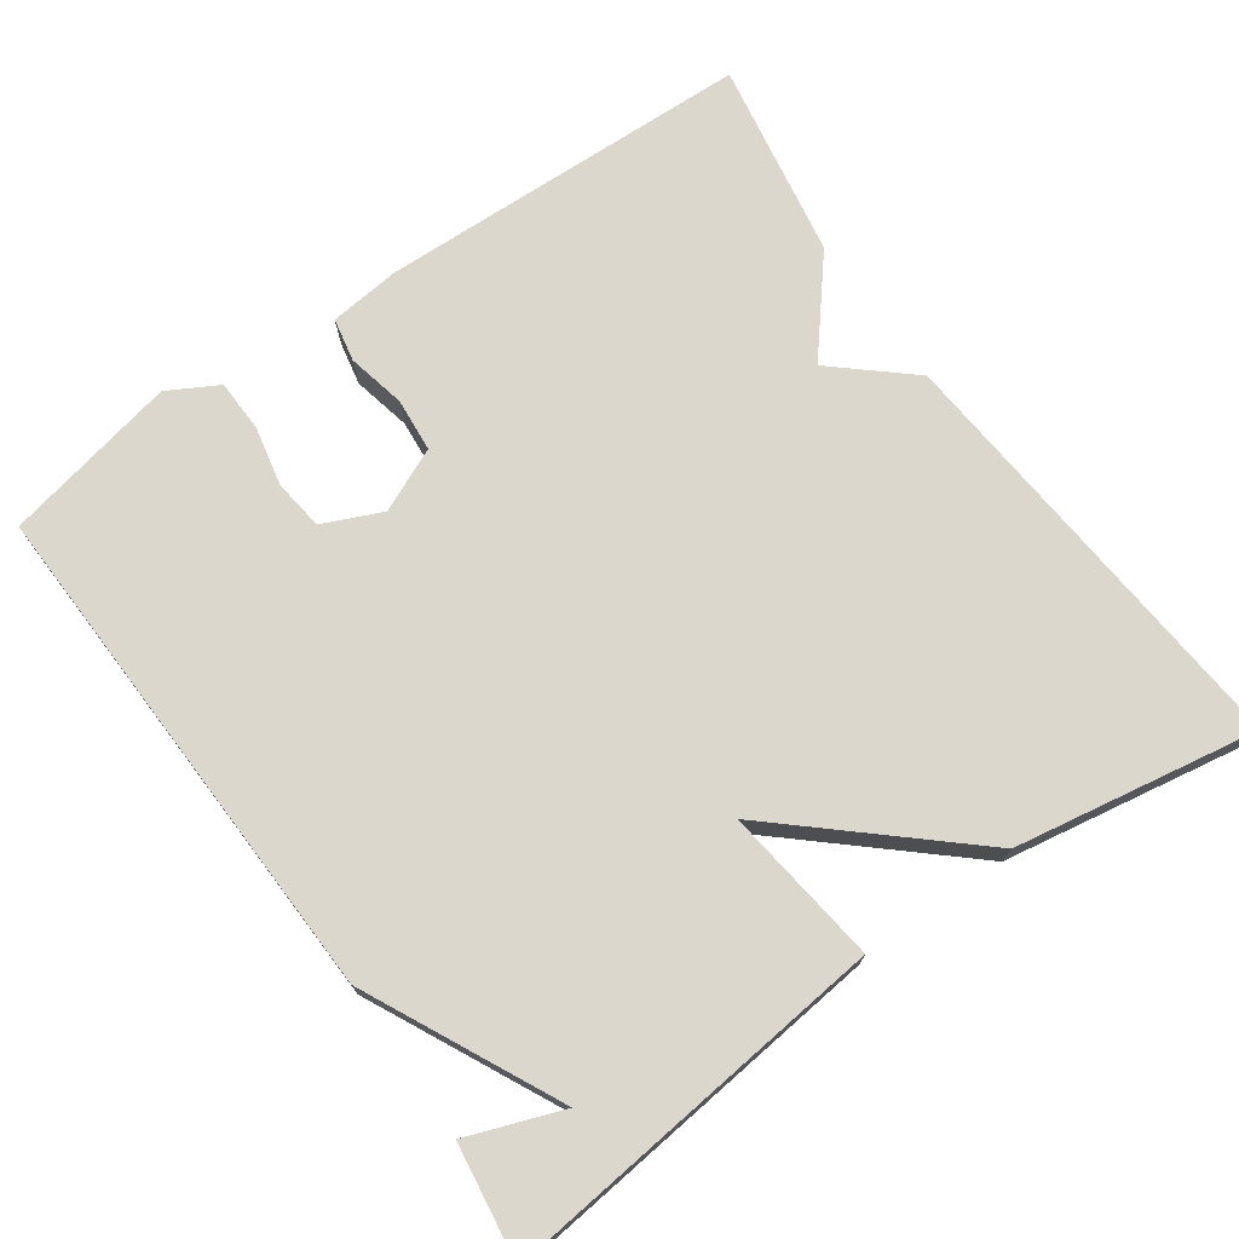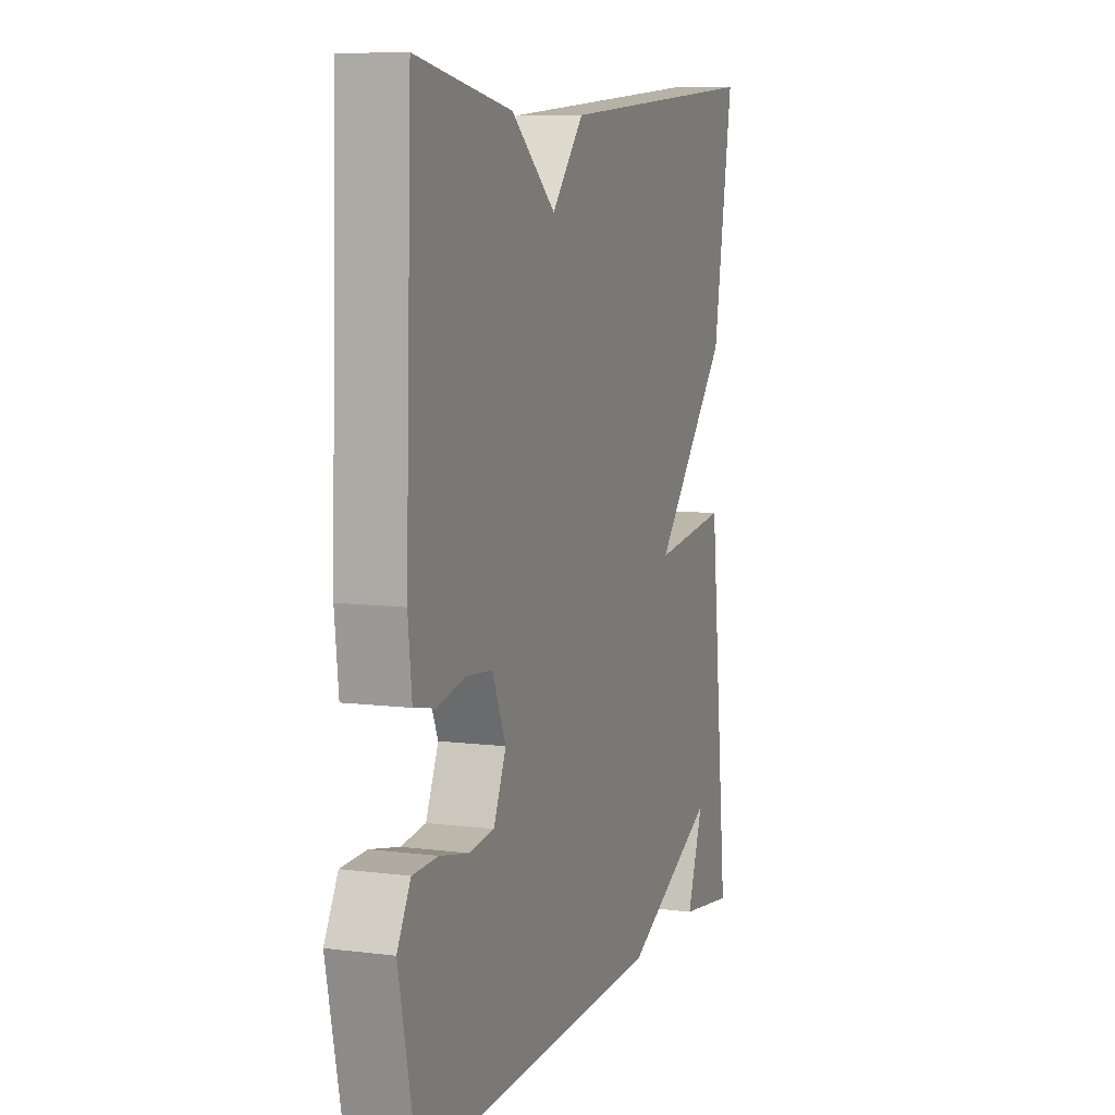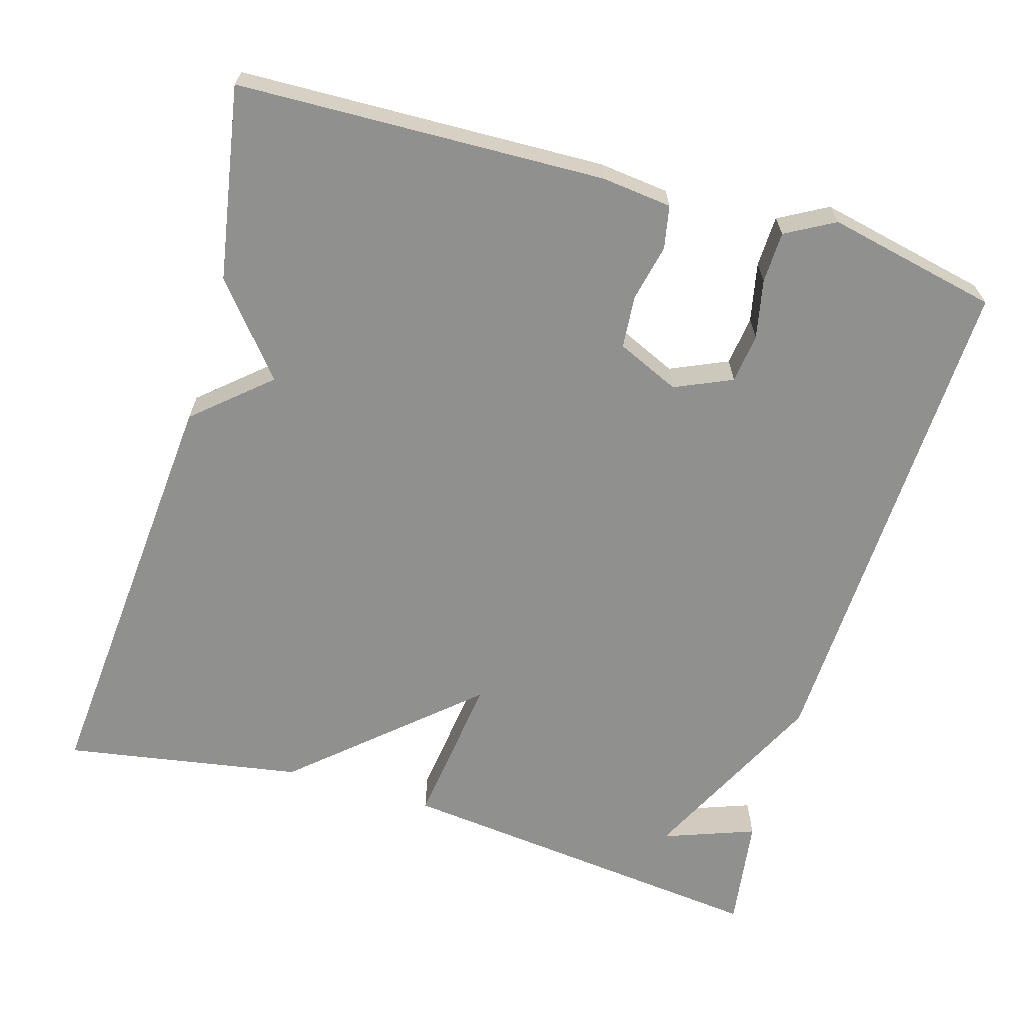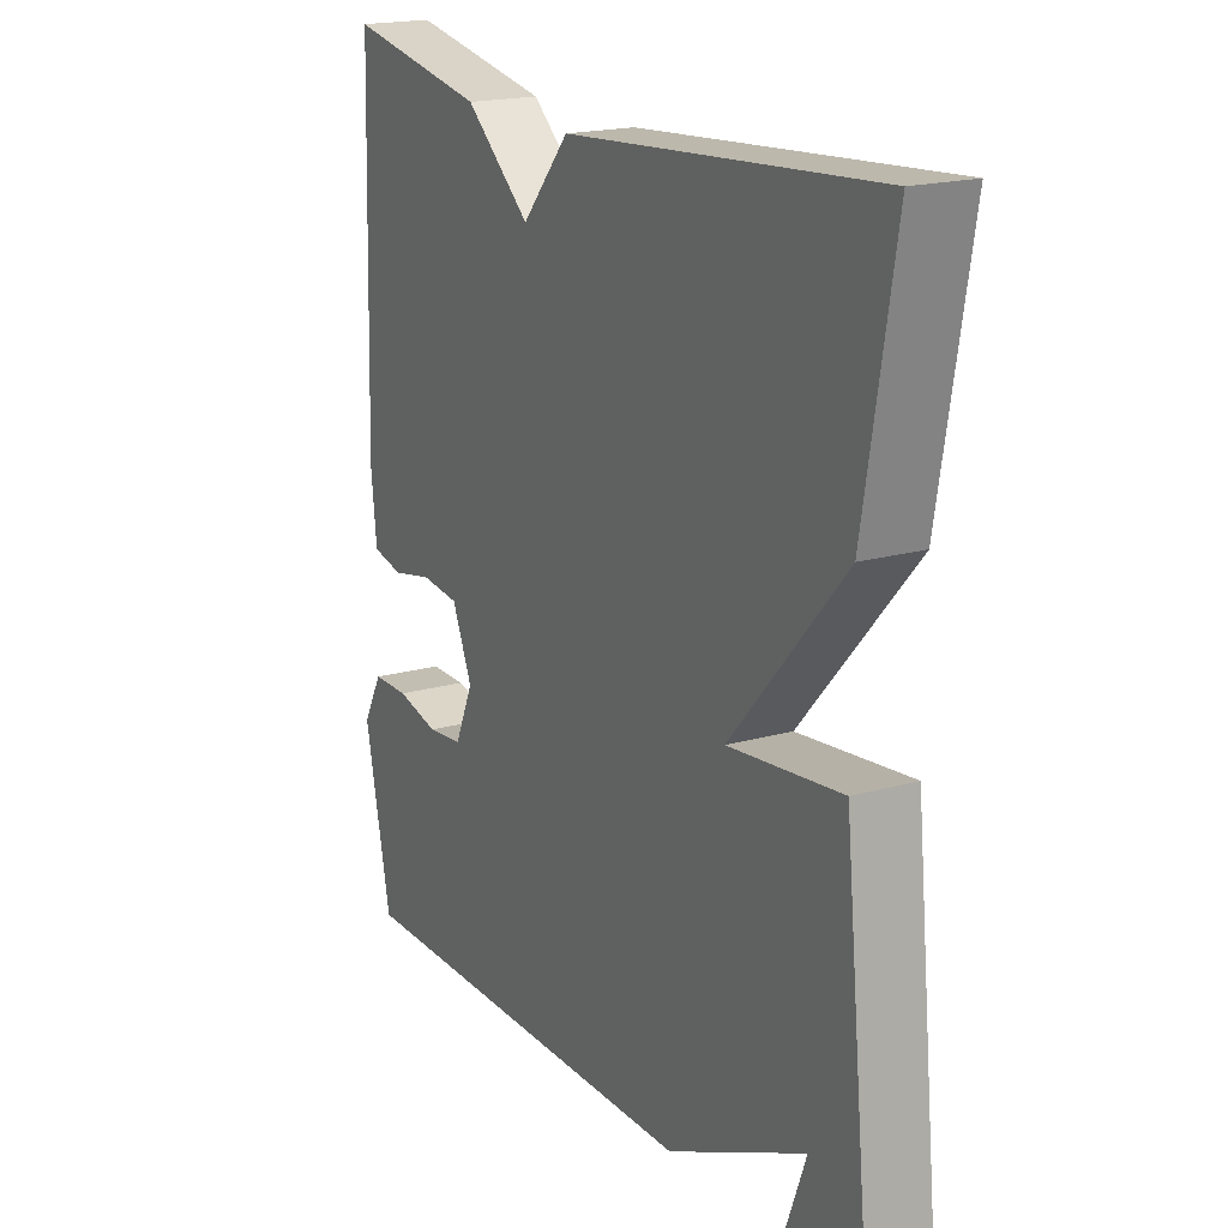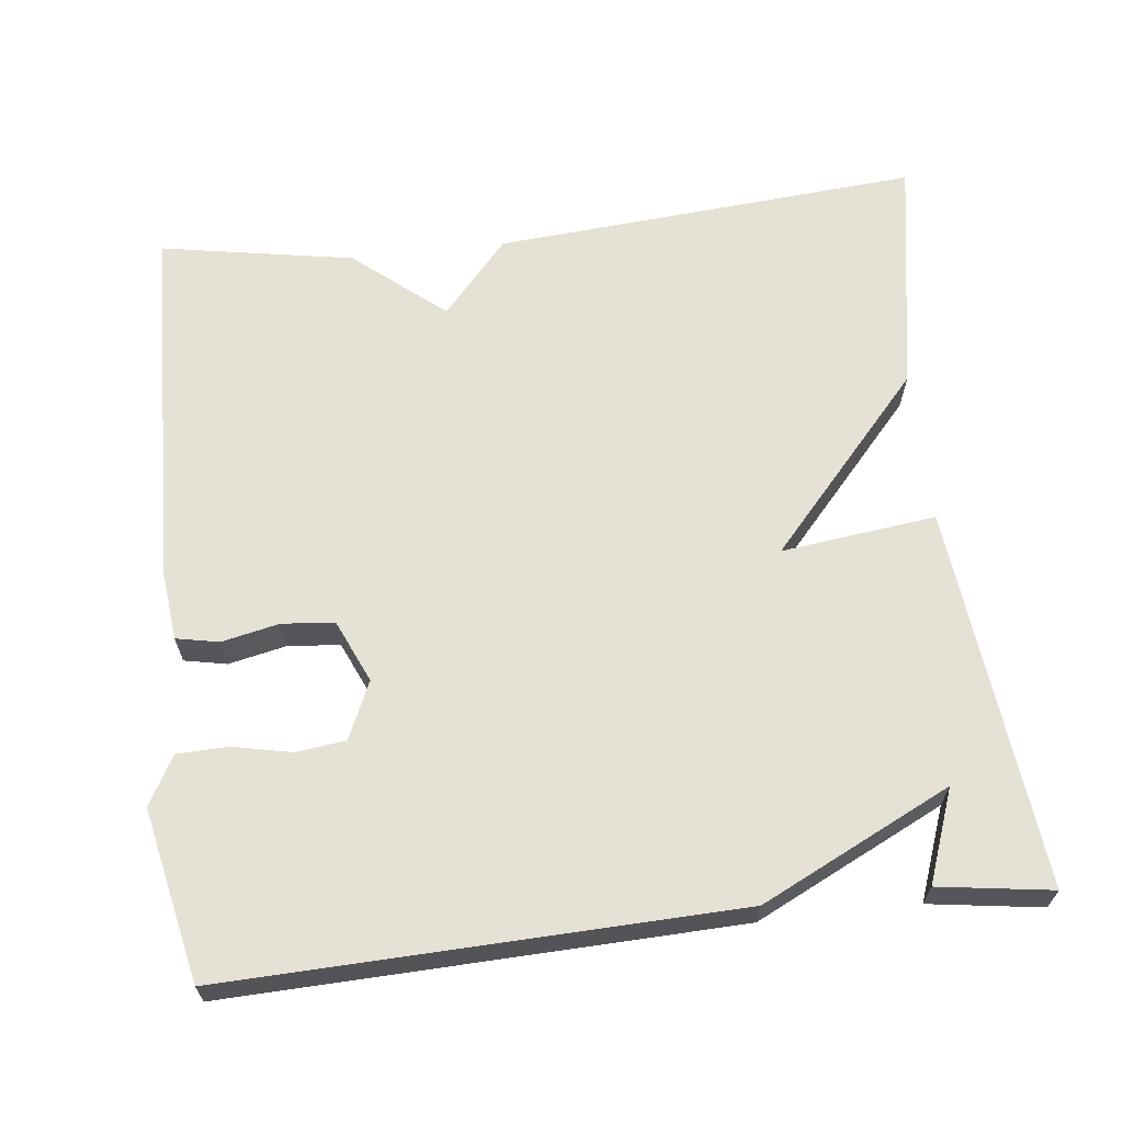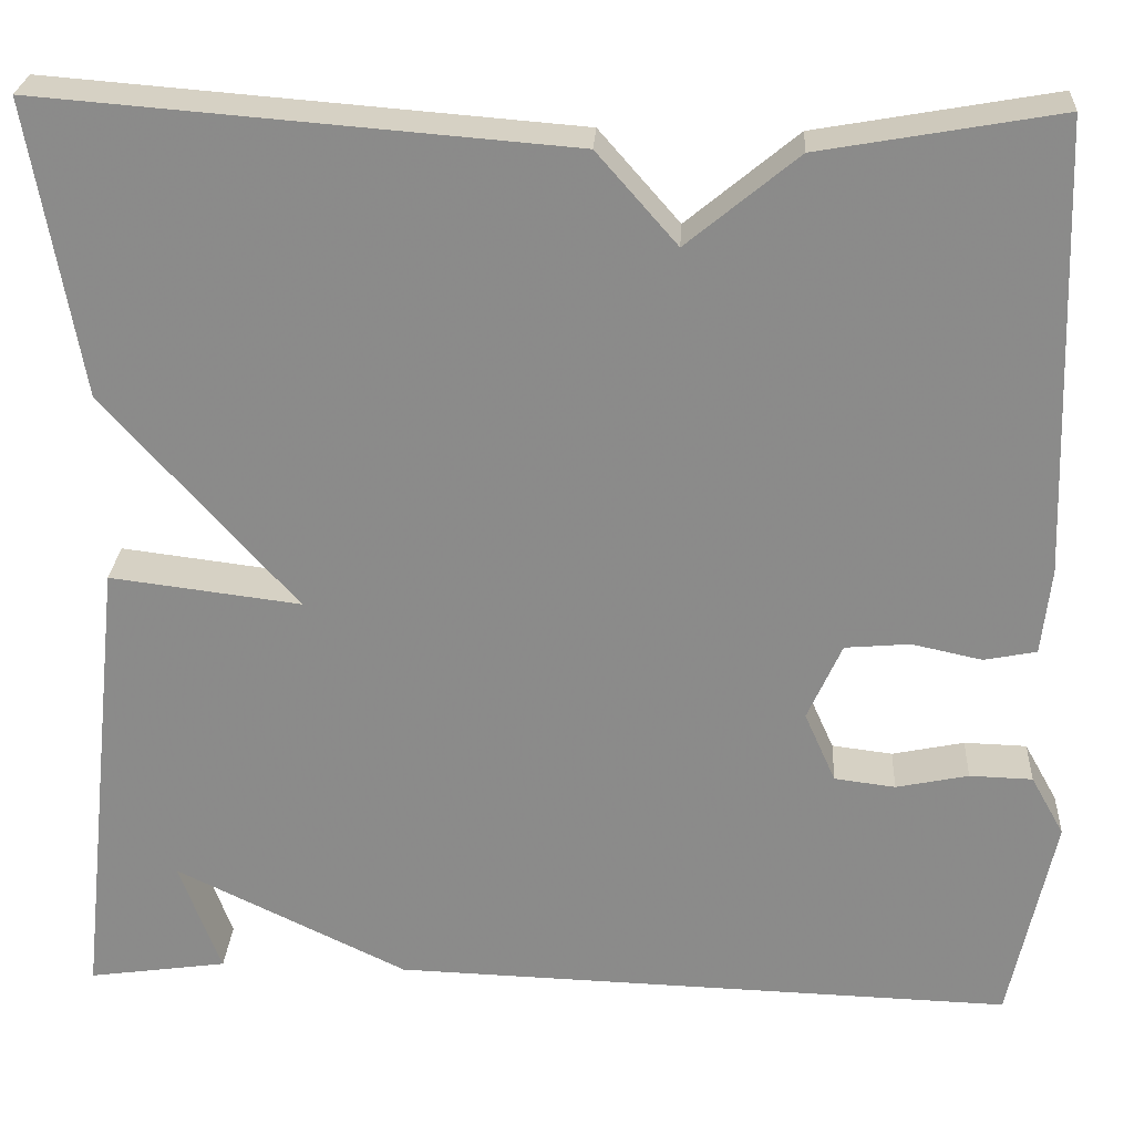
<metadata>
{"format":"obj","ext":"obj","renderer":"f3d","projection":"perspective","resolution":1024,"background":"white","views":[{"elev":72.8,"azim":-125.3,"up":"+Y"},{"elev":8.2,"azim":109.4,"up":"+Z"},{"elev":-65.5,"azim":73.5,"up":"+Y"},{"elev":19.0,"azim":-118.1,"up":"+Z"},{"elev":64.8,"azim":173.5,"up":"+Y"},{"elev":25.9,"azim":3.2,"up":"+Z"}]}
</metadata>
<code>
v 0.5 0.07 -0.5
v -0.154 0.07 -0.479
v -0.398 0.07 -0.36
v -0.354 0.07 -0.479
v -0.5 0.07 -0.5
v -0.447 0.07 -0.008
v -0.247 0.07 -0.033
v -0.447 0.07 0.192
v -0.5 0.07 0.5
v 0.05 0.07 0.456
v 0.134 0.07 0.36
v 0.25 0.07 0.456
v 0.5 0.07 0.5
v 0.516 0.07 0.025
v 0.506 0.07 -0.066
v 0.451 0.07 -0.077
v 0.377 0.07 -0.061
v 0.309 0.07 -0.067
v 0.273 0.07 -0.148
v 0.306 0.07 -0.222
v 0.37 0.07 -0.23
v 0.446 0.07 -0.214
v 0.512 0.07 -0.216
v 0.547 0.07 -0.279
v 0.5 0 -0.5
v -0.154 0 -0.479
v -0.398 0 -0.36
v -0.354 0 -0.479
v -0.5 0 -0.5
v -0.447 0 -0.008
v -0.247 0 -0.033
v -0.447 0 0.192
v -0.5 0 0.5
v 0.05 0 0.456
v 0.134 0 0.36
v 0.25 0 0.456
v 0.5 0 0.5
v 0.516 0 0.025
v 0.506 0 -0.066
v 0.451 0 -0.077
v 0.377 0 -0.061
v 0.309 0 -0.067
v 0.273 0 -0.148
v 0.306 0 -0.222
v 0.37 0 -0.23
v 0.446 0 -0.214
v 0.512 0 -0.216
v 0.547 0 -0.279
f 24 1 2
f 23 24 2
f 22 23 2
f 21 22 2
f 20 21 2 3
f 19 20 3
f 18 19 3
f 15 16 17
f 14 15 17
f 13 14 17
f 12 13 17
f 11 12 17
f 11 17 18
f 10 11 18
f 9 10 18
f 8 9 18
f 7 8 18
f 5 6 7
f 3 4 5
f 3 5 7
f 3 7 18
f 26 25 48
f 26 48 47
f 26 47 46
f 26 46 45
f 27 26 45 44
f 27 44 43
f 27 43 42
f 41 40 39
f 41 39 38
f 41 38 37
f 41 37 36
f 41 36 35
f 42 41 35
f 42 35 34
f 42 34 33
f 42 33 32
f 42 32 31
f 31 30 29
f 29 28 27
f 31 29 27
f 42 31 27
f 1 25 26 2
f 2 26 27 3
f 3 27 28 4
f 4 28 29 5
f 5 29 30 6
f 6 30 31 7
f 7 31 32 8
f 8 32 33 9
f 9 33 34 10
f 10 34 35 11
f 11 35 36 12
f 12 36 37 13
f 13 37 38 14
f 14 38 39 15
f 15 39 40 16
f 16 40 41 17
f 17 41 42 18
f 18 42 43 19
f 19 43 44 20
f 20 44 45 21
f 21 45 46 22
f 22 46 47 23
f 23 47 48 24
f 24 48 25 1

</code>
